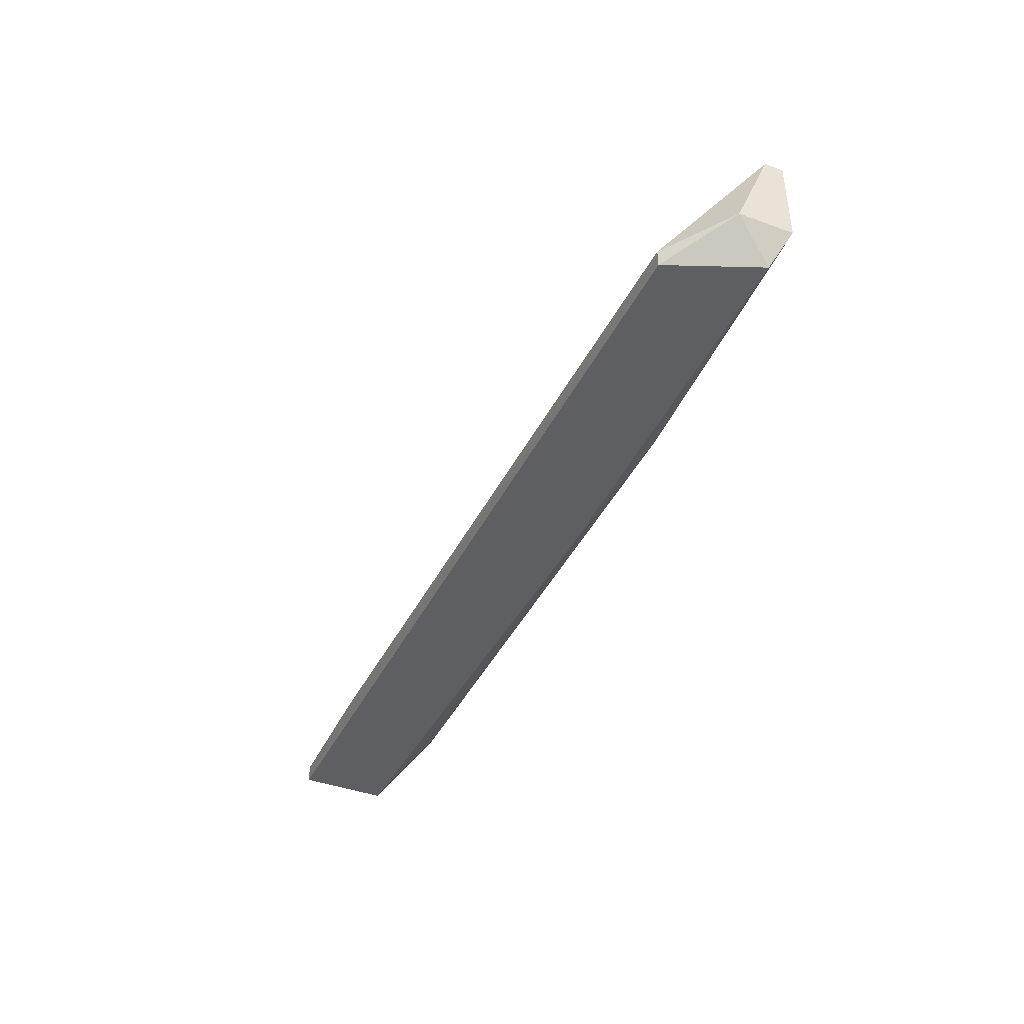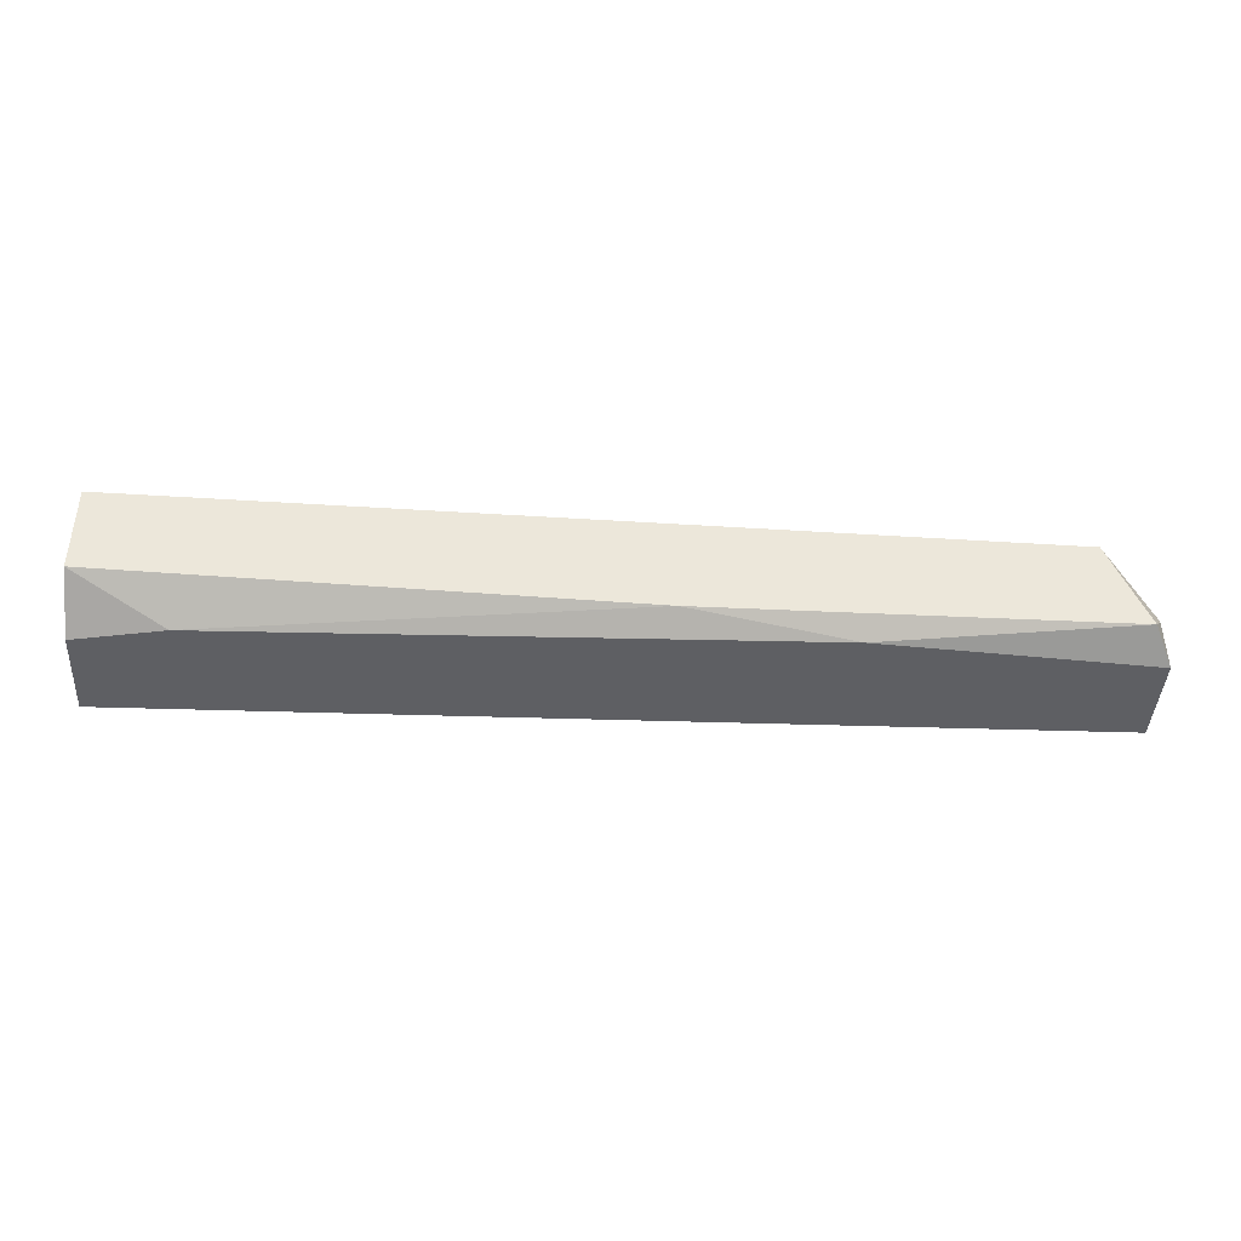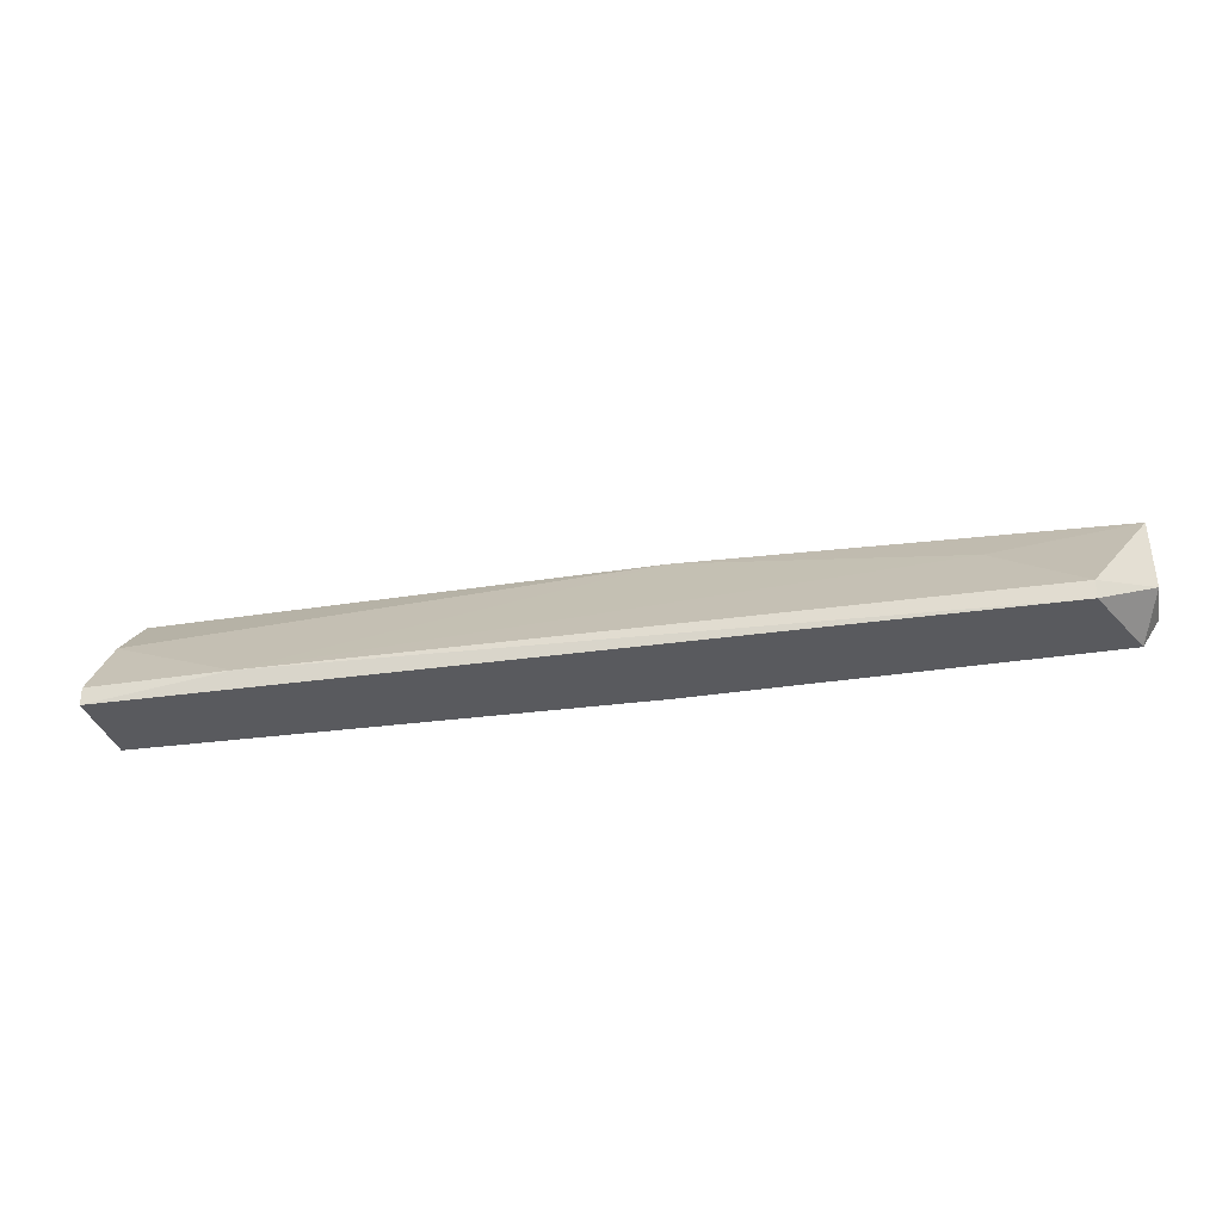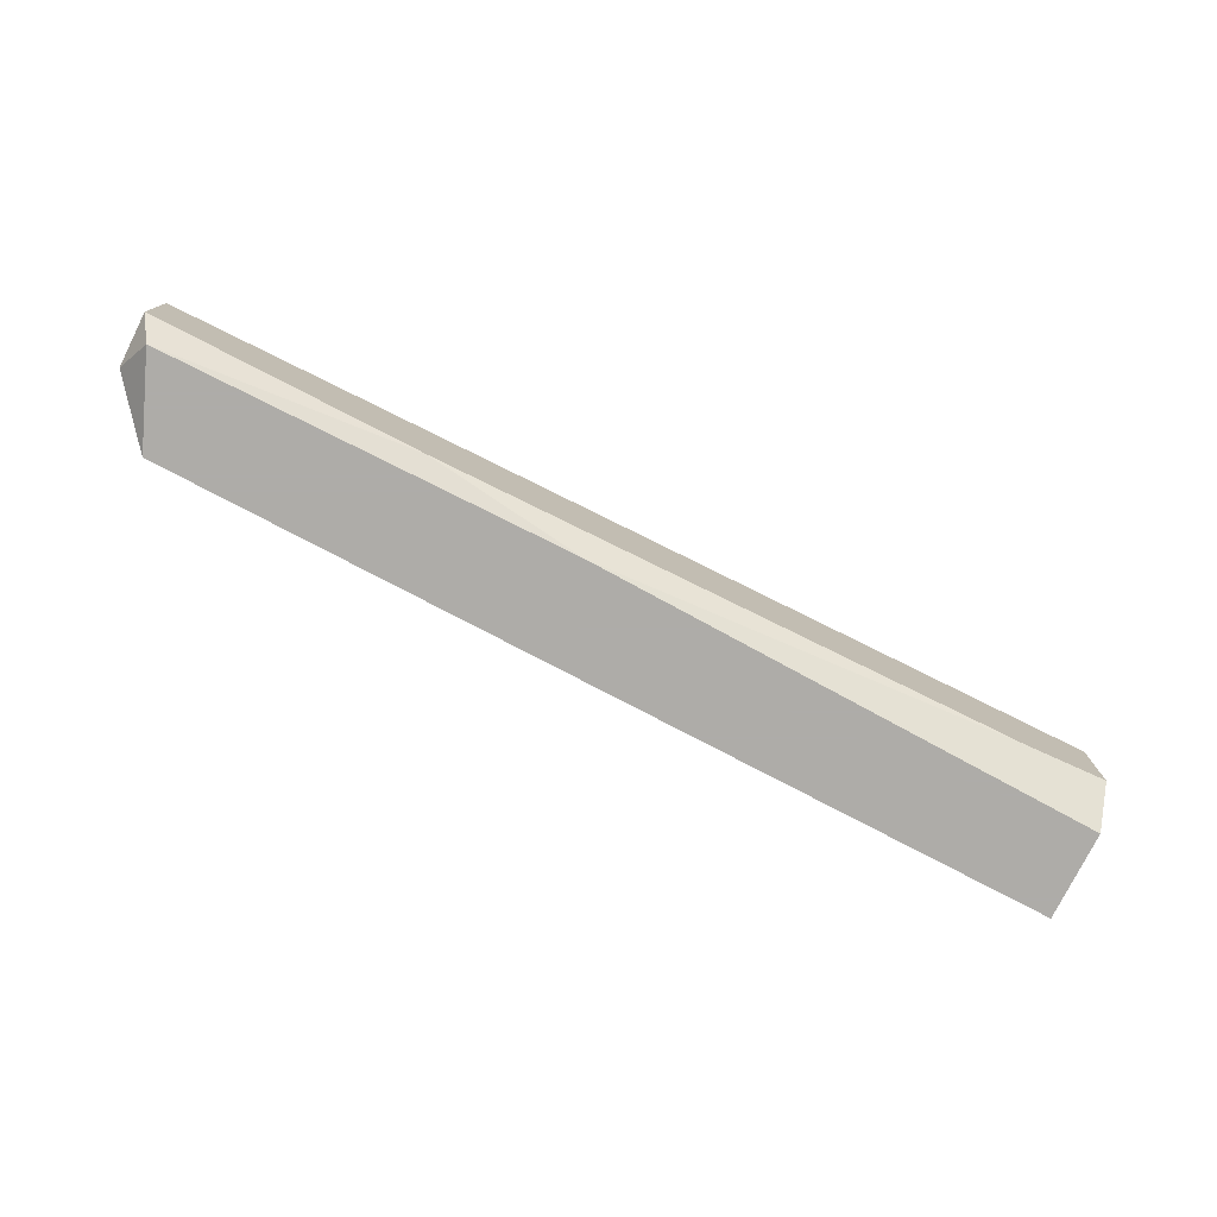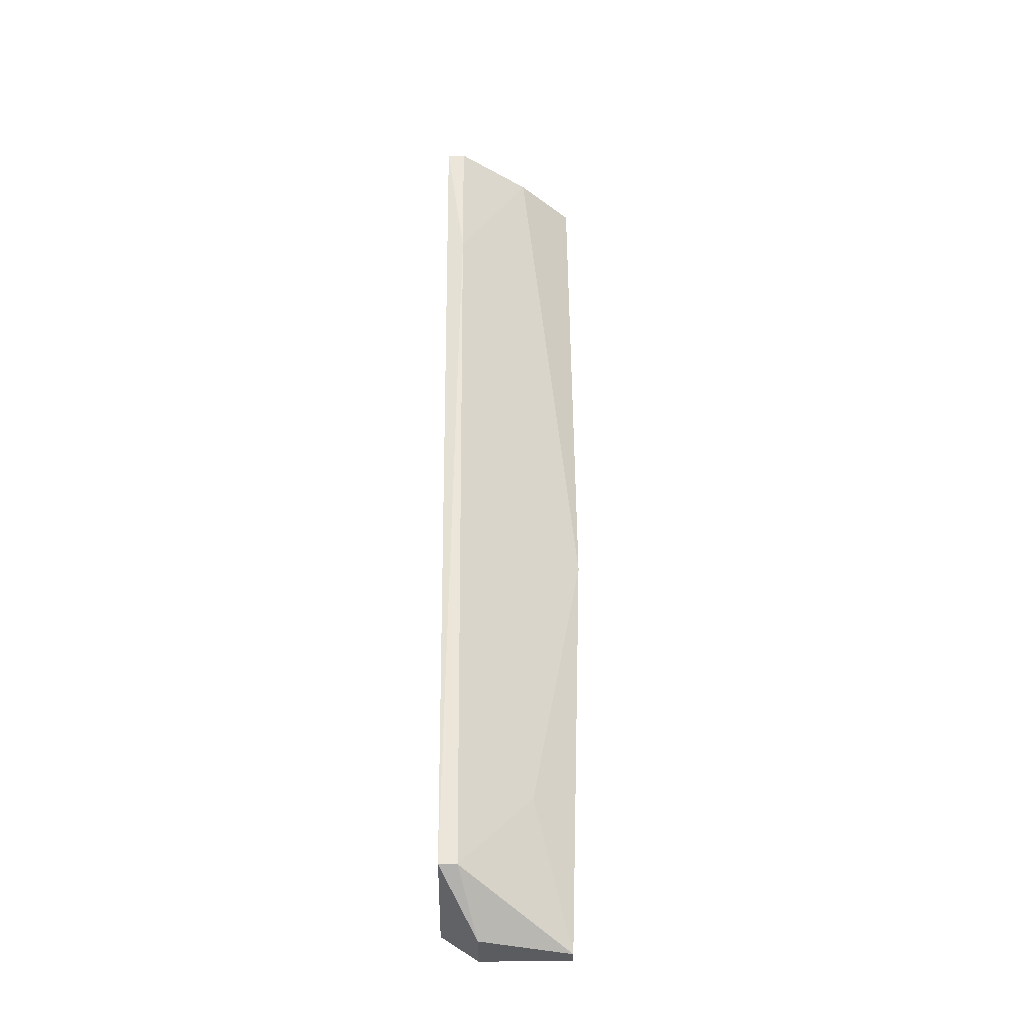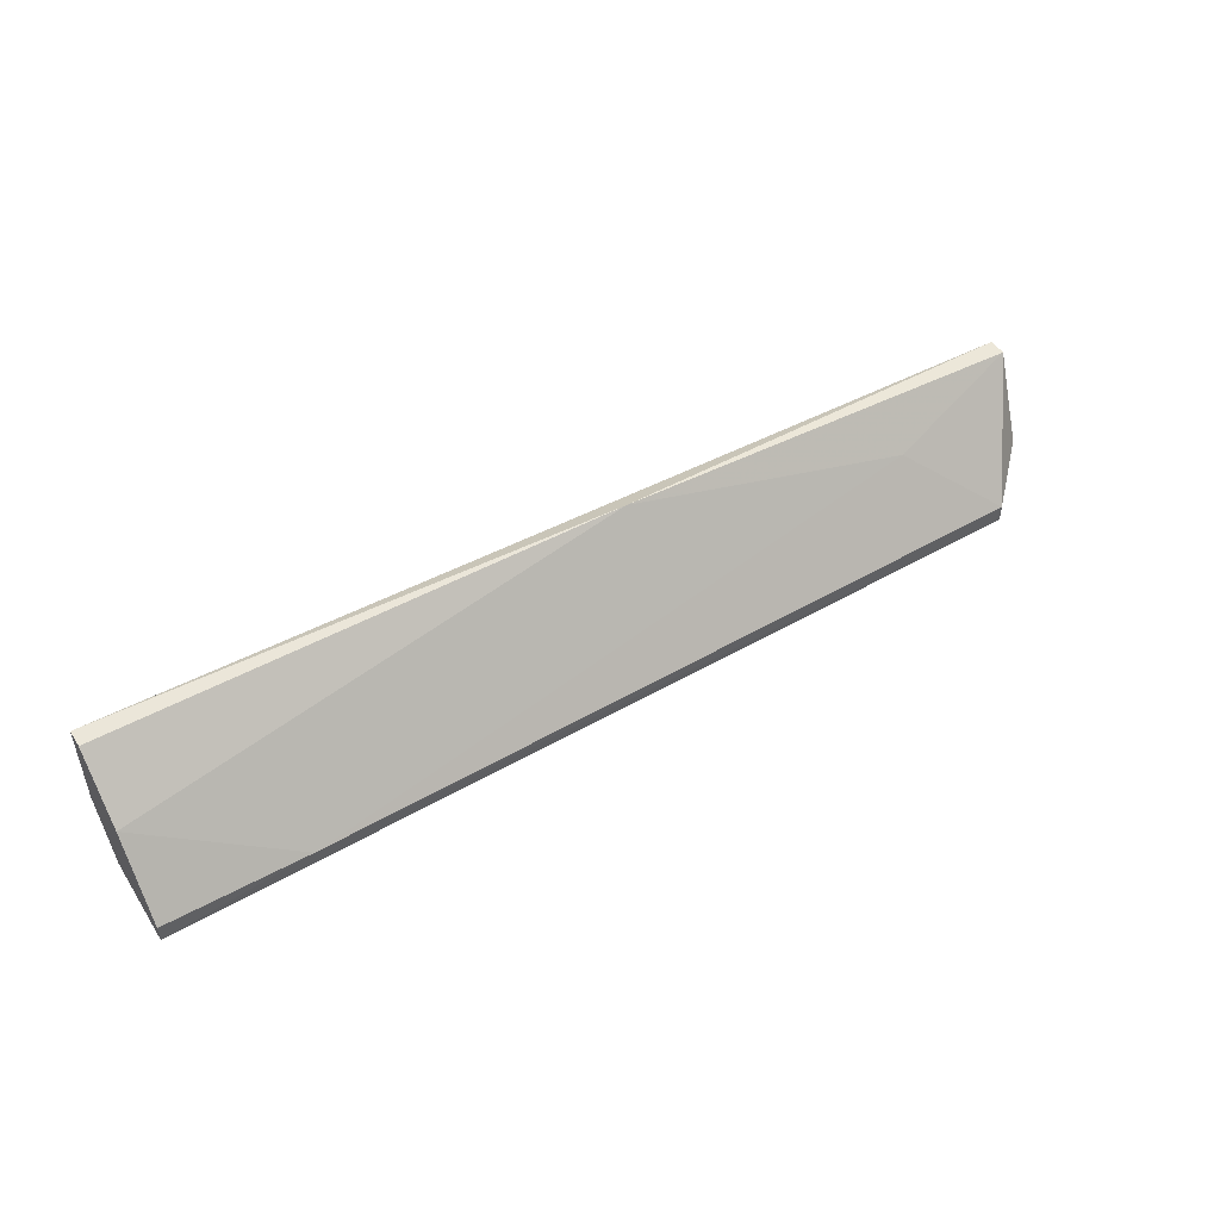
<metadata>
{"format":"obj","ext":"obj","renderer":"f3d","projection":"perspective","resolution":1024,"background":"white","views":[{"elev":-41.7,"azim":66.4,"up":"+Y"},{"elev":-41.7,"azim":-3.3,"up":"+Z"},{"elev":-31.4,"azim":12.9,"up":"+Y"},{"elev":-77.0,"azim":153.4,"up":"+Y"},{"elev":55.8,"azim":89.5,"up":"+Z"},{"elev":48.5,"azim":-31.5,"up":"+Y"}]}
</metadata>
<code>
v 0.06974 -0.005282 0.02358
v -0.005747 -0.002068 0.02198
v 0.07135 -0.002068 0.0268
v 0.07135 -0.002068 0.02198
v 0.07135 0.005961 0.02358
v 0.07135 0.005961 0.02198
v -0.01378 -0.003675 0.03322
v -0.01378 -0.000462 0.02198
v -0.01378 -0.005282 0.03322
v -0.01378 -0.005282 0.02519
v -0.01378 0.002749 0.0284
v -0.01378 0.007567 0.02358
v -0.01378 0.007567 0.02198
v 0.04725 -0.003675 0.02198
v 0.06652 -0.003675 0.03161
v 0.06652 -0.005282 0.03161
v 0.05849 0.002749 0.0268
v -0.000914 -0.003675 0.03322
v 0.03279 -0.005282 0.02358
v 0.03279 0.007567 0.02358
f 2 14 19
f 14 8 13
f 8 9 13
f 13 20 6
f 14 13 6
f 9 8 10
f 16 9 10
f 16 10 1
f 13 9 7
f 13 7 11
f 20 17 5
f 6 20 5
f 17 15 5
f 14 6 4
f 1 14 4
f 6 5 4
f 20 13 12
f 13 11 12
f 11 20 12
f 17 20 18
f 9 16 18
f 7 9 18
f 11 7 18
f 20 11 18
f 15 17 18
f 16 15 18
f 16 1 3
f 15 16 3
f 5 15 3
f 1 4 3
f 4 5 3
f 8 14 2
f 10 8 2
f 10 2 19
f 1 10 19
f 14 1 19

</code>
